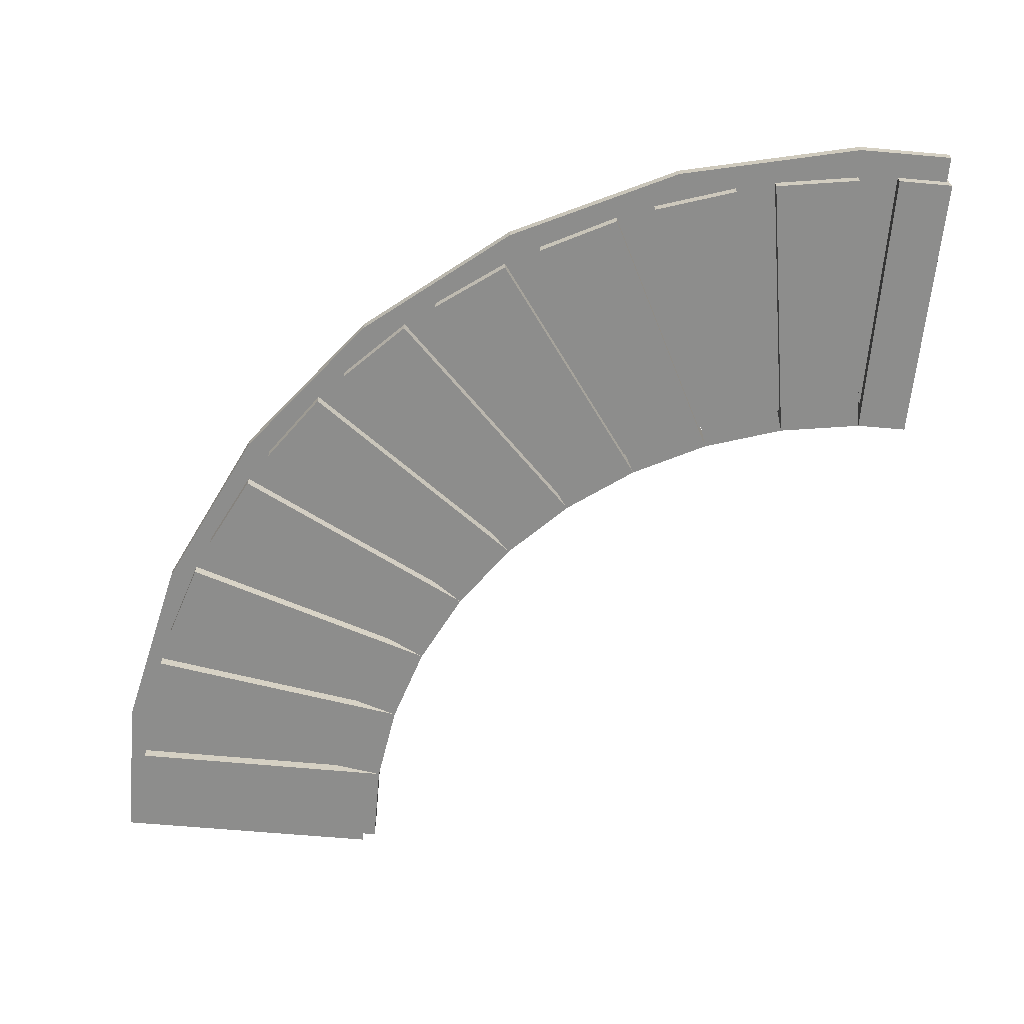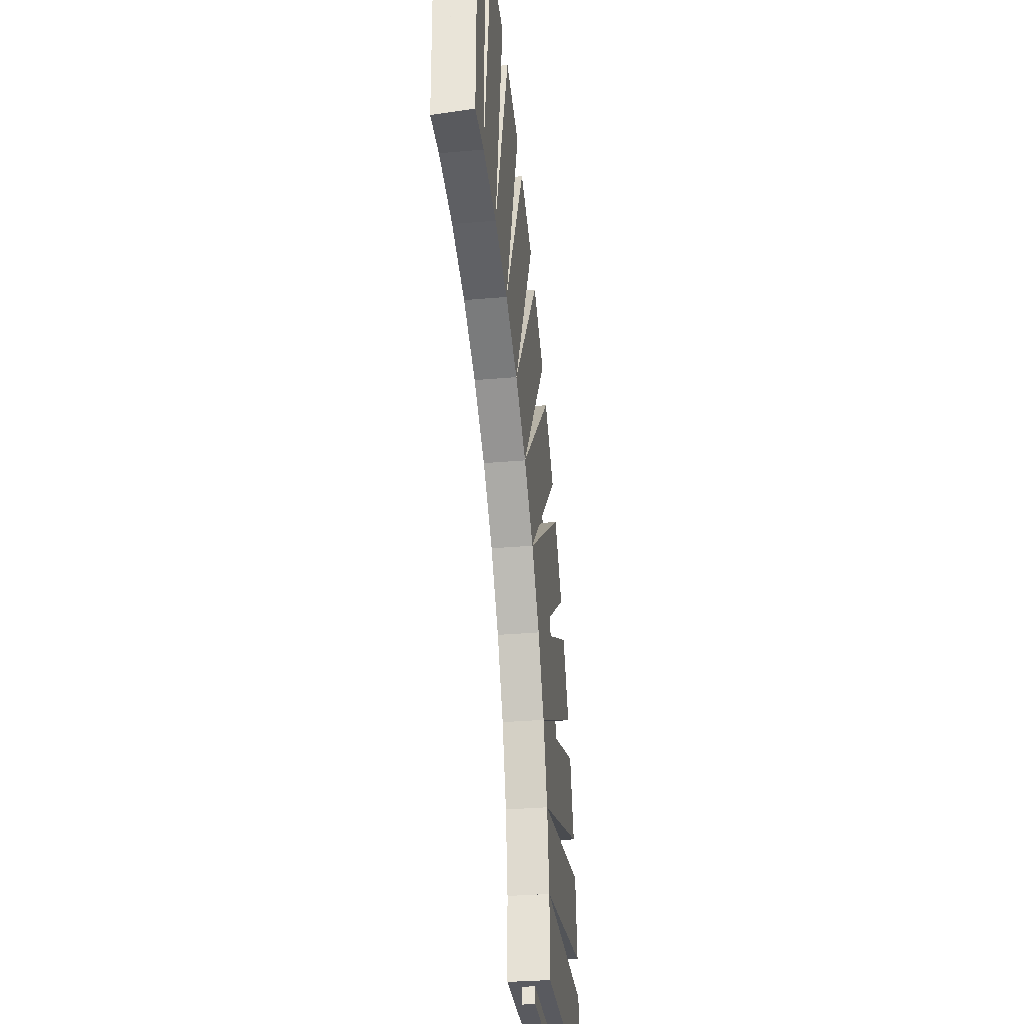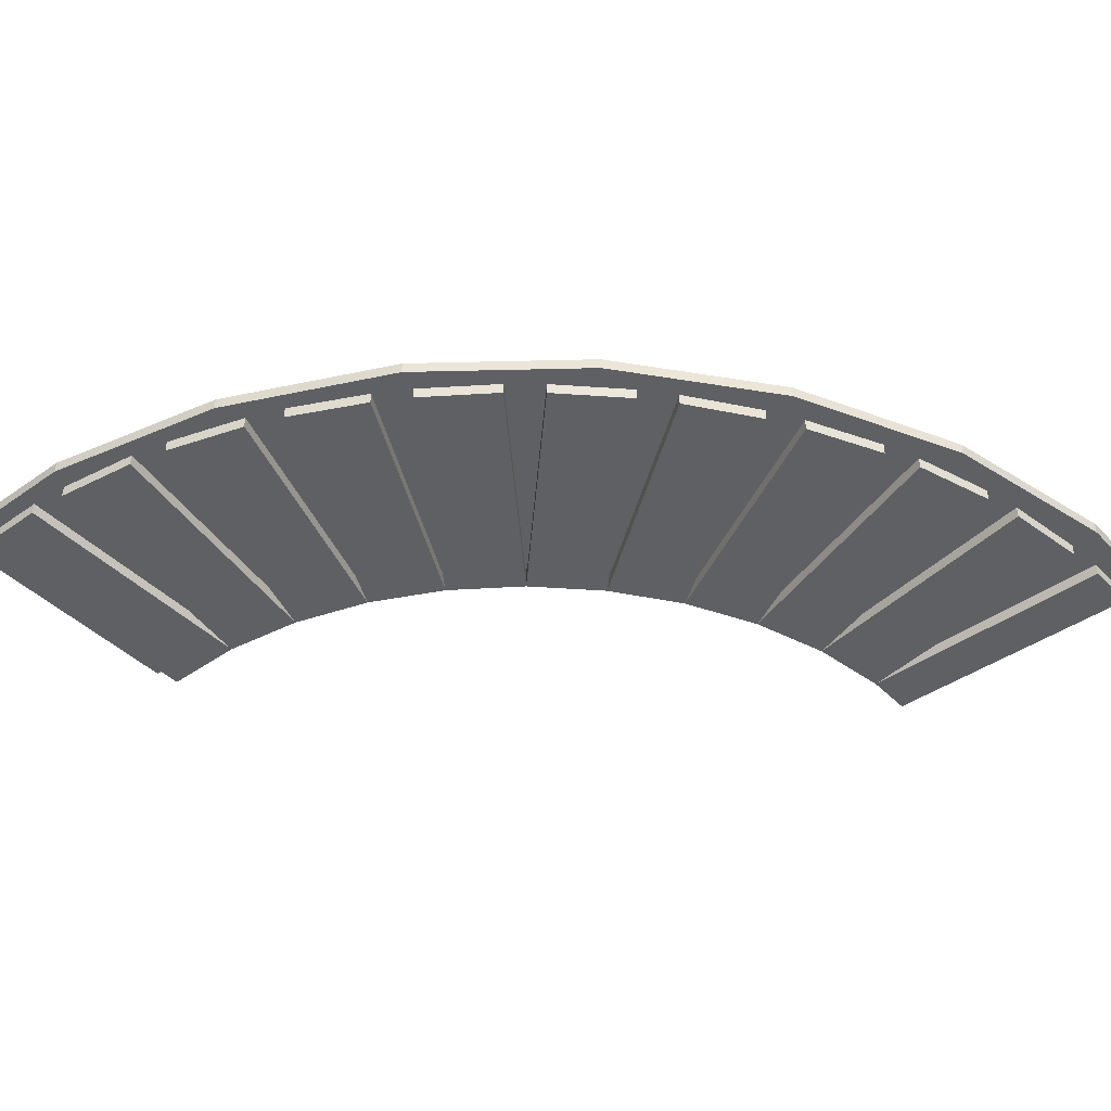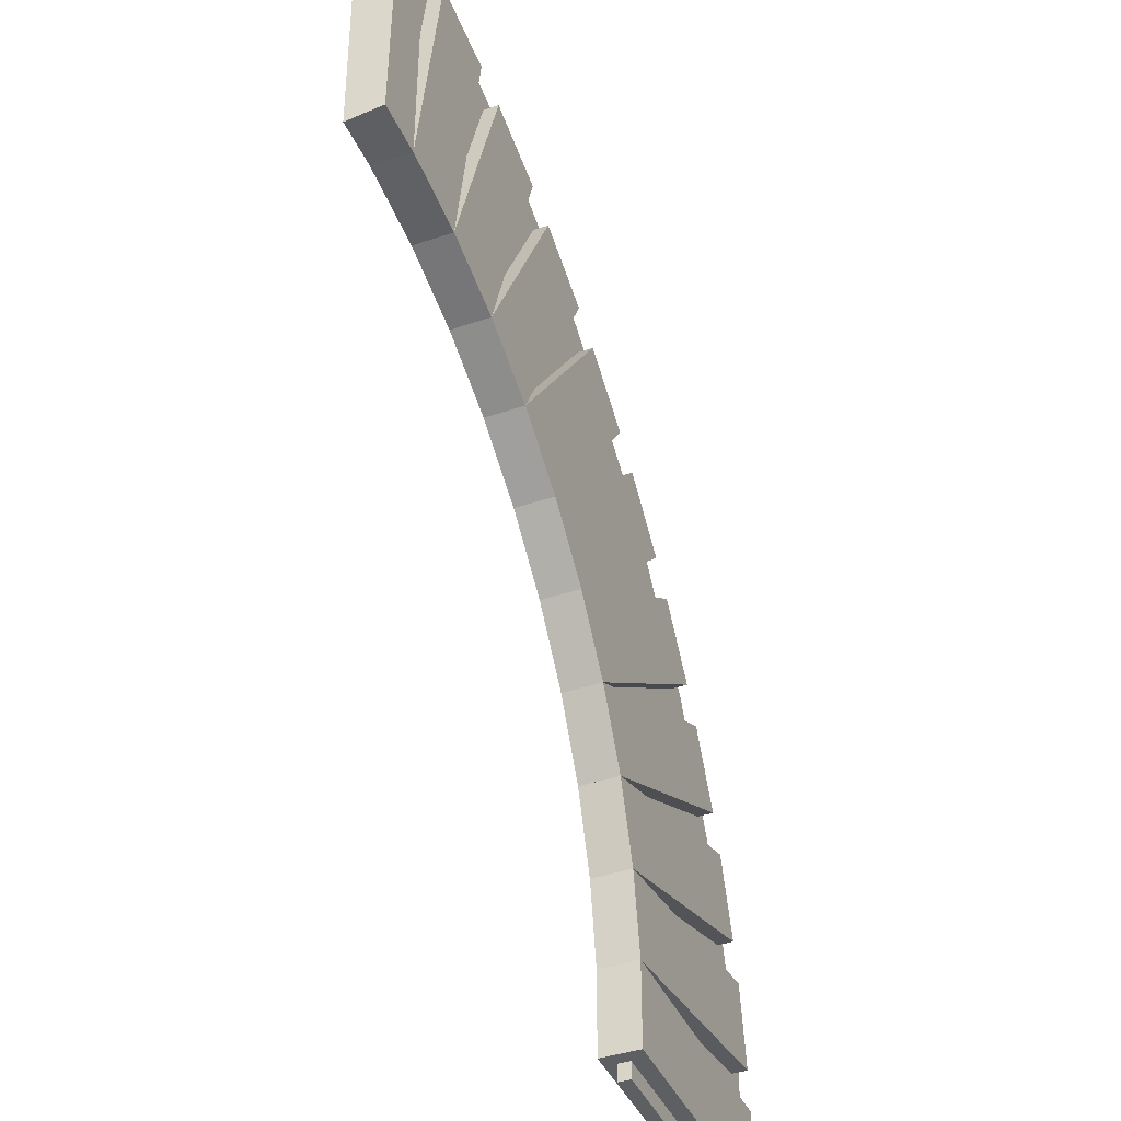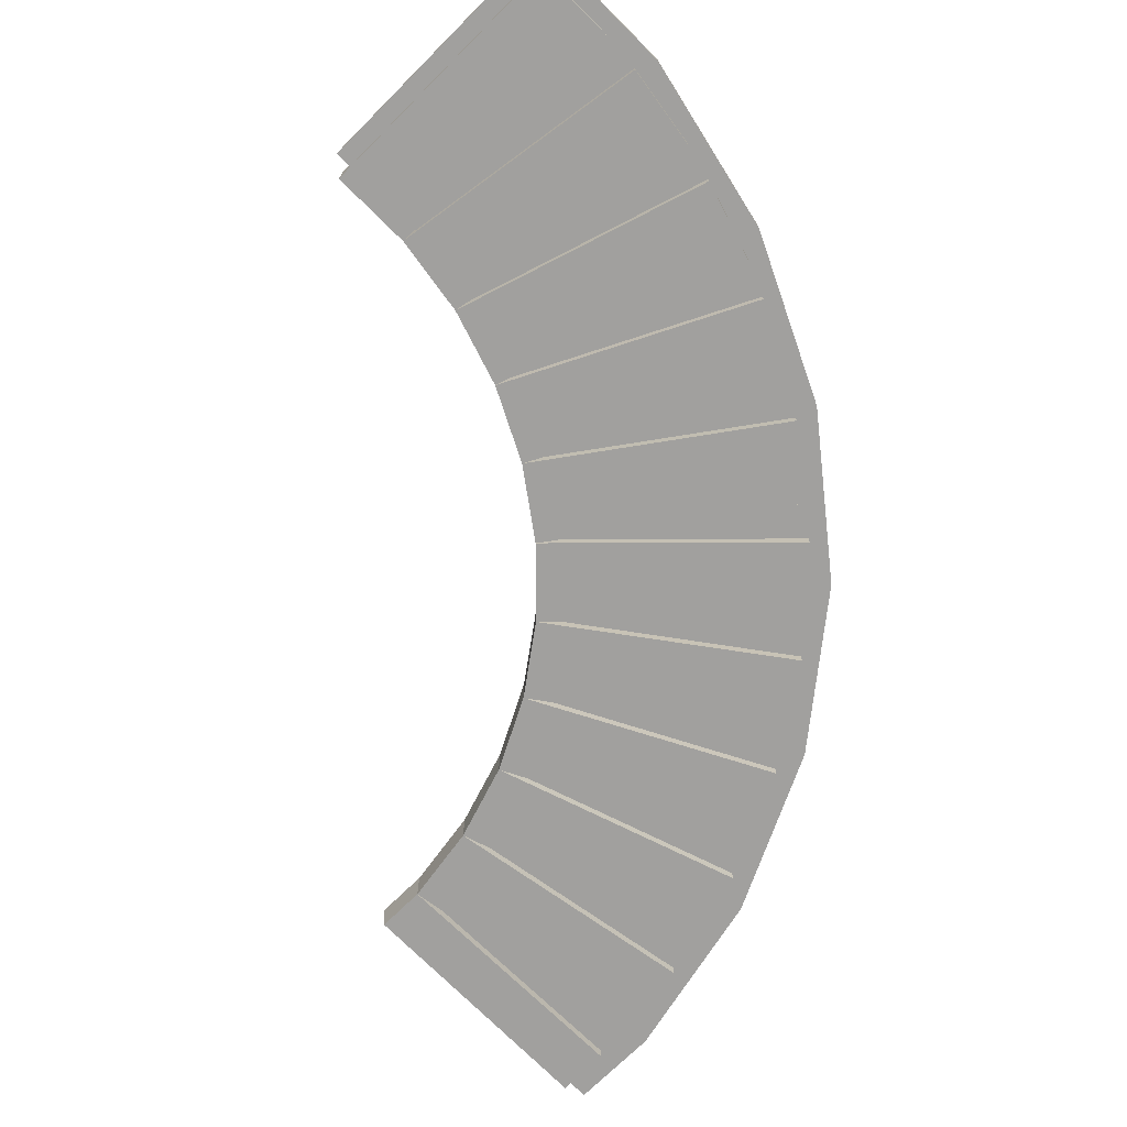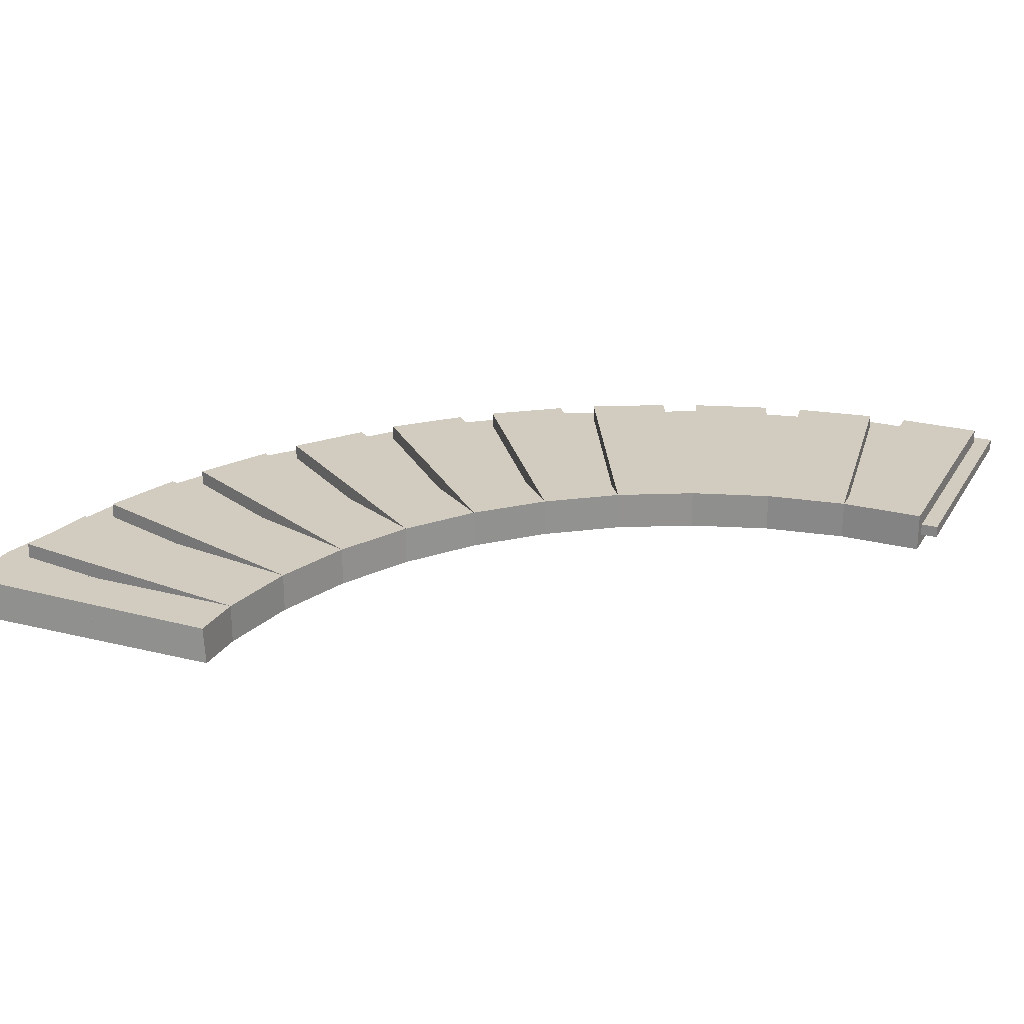
<metadata>
{"format":"obj","ext":"obj","renderer":"f3d","projection":"perspective","resolution":1024,"background":"white","views":[{"elev":-64.5,"azim":174.9,"up":"+Z"},{"elev":-31.9,"azim":-83.0,"up":"+Y"},{"elev":-42.6,"azim":130.2,"up":"+Z"},{"elev":-41.1,"azim":-67.5,"up":"+Y"},{"elev":-71.8,"azim":45.0,"up":"+Z"},{"elev":23.9,"azim":-66.4,"up":"+Z"}]}
</metadata>
<code>
o bricks_2
v 1.484 -0.09375 0.03594
v 1.484 -0.09375 -0.03594
v 1.484 0.0625 -0.03594
v 1.484 0.0625 0.03594
v 0.9845 0.06063 0.03594
v 0.9845 0.06063 -0.03594
v 0.9844 -0.09375 -0.03594
v 0.9844 -0.09375 0.03594
v 1.479 0.137 0.03594
v 1.479 0.137 -0.03594
v 1.454 0.2913 -0.03594
v 1.454 0.2913 0.03594
v 0.9607 0.2113 0.03594
v 0.9607 0.2113 -0.03594
v 1.437 0.3639 0.03594
v 1.437 0.3639 -0.03594
v 1.388 0.5125 -0.03594
v 1.388 0.5125 0.03594
v 0.9135 0.3563 0.03594
v 0.9135 0.3563 -0.03594
v 1.36 0.5816 0.03594
v 1.36 0.5816 -0.03594
v 1.289 0.7208 -0.03594
v 1.289 0.7208 0.03594
v 0.8443 0.4922 0.03594
v 0.8443 0.4922 -0.03594
v 1.25 0.7845 0.03594
v 1.25 0.7845 -0.03594
v 1.158 0.9109 -0.03594
v 1.158 0.9109 0.03594
v 0.7547 0.6156 0.03594
v 0.7547 0.6156 -0.03594
v 1.109 0.9677 0.03594
v 1.109 0.9677 -0.03594
v 0.9989 1.078 -0.03594
v 0.9989 1.078 0.03594
v 0.6468 0.7234 0.03594
v 0.6468 0.7234 -0.03594
v -0.00625 0.9531 0.03594
v 0 0.9531 -0.03594
v 0.09188 0.9533 -0.03594
v 0.09188 0.9533 0.03594
v 0.09375 1.453 0.03594
v 0.09375 1.453 -0.03594
v -0.00625 1.453 -0.03594
v 0 1.453 0.03594
v 0.2425 0.9294 -0.03594
v 0.2425 0.9294 0.03594
v 0.3226 1.423 0.03594
v 0.3226 1.423 -0.03594
v 0.1682 1.447 -0.03594
v 0.1682 1.447 0.03594
v 0.3876 0.8823 -0.03594
v 0.3876 0.8823 0.03594
v 0.5438 1.357 0.03594
v 0.5438 1.357 -0.03594
v 0.3952 1.405 -0.03594
v 0.3952 1.405 0.03594
v 0.5234 0.8131 -0.03594
v 0.5234 0.8131 0.03594
v 0.752 1.258 0.03594
v 0.752 1.258 -0.03594
v 0.6128 1.329 -0.03594
v 0.6128 1.329 0.03594
v 0.9421 1.127 0.03594
v 0.9421 1.127 -0.03594
v 0.8157 1.219 -0.03594
v 0.8157 1.219 0.03594
f 1 2 3 4
f 3 2 7 6
f 1 4 5 8
f 9 10 11 12
f 11 10 6 14
f 9 12 13 5
f 15 16 17 18
f 17 16 14 20
f 15 18 19 13
f 21 22 23 24
f 23 22 20 26
f 21 24 25 19
f 27 28 29 30
f 29 28 26 32
f 27 30 31 25
f 33 34 35 36
f 35 34 32 38
f 33 36 37 31
f 43 44 45 46
f 41 40 45 44
f 39 42 43 46
f 49 50 51 52
f 47 41 51 50
f 42 48 49 52
f 55 56 57 58
f 53 47 57 56
f 48 54 55 58
f 61 62 63 64
f 59 53 63 62
f 54 60 61 64
f 65 66 67 68
f 38 59 67 66
f 60 37 65 68
f 5 6 7 8
f 4 3 6 5
f 8 7 2 1
f 13 14 6 5
f 12 11 14 13
f 5 6 10 9
f 19 20 14 13
f 18 17 20 19
f 13 14 16 15
f 25 26 20 19
f 24 23 26 25
f 19 20 22 21
f 31 32 26 25
f 30 29 32 31
f 25 26 28 27
f 37 38 32 31
f 36 35 38 37
f 31 32 34 33
f 39 40 41 42
f 42 41 44 43
f 46 45 40 39
f 42 41 47 48
f 48 47 50 49
f 52 51 41 42
f 48 47 53 54
f 54 53 56 55
f 58 57 47 48
f 54 53 59 60
f 60 59 62 61
f 64 63 53 54
f 60 59 38 37
f 37 38 66 65
f 68 67 59 60
o mortar_2
v 0.1708 1.5 0.007813
v 0.5037 1.424 0.007813
v 0.5037 1.424 -0.01406
v 0.1708 1.5 -0.01406
v 0.1138 0.994 0.007813
v 0.3356 0.9433 0.007813
v 0.3356 0.9433 -0.01406
v 0.1138 0.994 -0.01406
v 0.8115 1.276 0.007813
v 0.8115 1.276 -0.01406
v 0.5405 0.8446 0.007813
v 0.5405 0.8446 -0.01406
v 1.078 1.063 0.007813
v 1.078 1.063 -0.01406
v 0.7184 0.7028 0.007813
v 0.7184 0.7028 -0.01406
v 1.291 0.7958 0.007813
v 1.291 0.7958 -0.01406
v 0.8603 0.5249 0.007813
v 0.8603 0.5249 -0.01406
v 1.44 0.4881 0.007813
v 1.44 0.4881 -0.01406
v 0.959 0.3199 0.007813
v 0.959 0.3199 -0.01406
v 1.516 0.1551 0.007813
v 1.516 0.1551 -0.01406
v 1.01 0.09813 0.007813
v 1.01 0.09813 -0.01406
v 1.516 -0.125 0.007812
v 1.516 -0.125 -0.01406
v 1.01 -0.125 -0.01406
v 1.01 -0.125 0.007812
v 0 1.5 0.007813
v 0 1.5 -0.01406
v 0 0.994 0.007813
v 0 0.994 -0.01406
f 69 70 71 72
f 73 74 70 69
f 72 71 75 76
f 70 77 78 71
f 74 79 77 70
f 71 78 80 75
f 77 81 82 78
f 79 83 81 77
f 78 82 84 80
f 81 85 86 82
f 83 87 85 81
f 82 86 88 84
f 85 89 90 86
f 87 91 89 85
f 86 90 92 88
f 89 93 94 90
f 91 95 93 89
f 90 94 96 92
f 93 97 98 94
f 96 99 100 95
f 95 100 97 93
f 94 98 99 96
f 101 69 72 102
f 103 73 69 101
f 102 72 76 104
f 102 104 103 101
f 97 100 99 98

</code>
